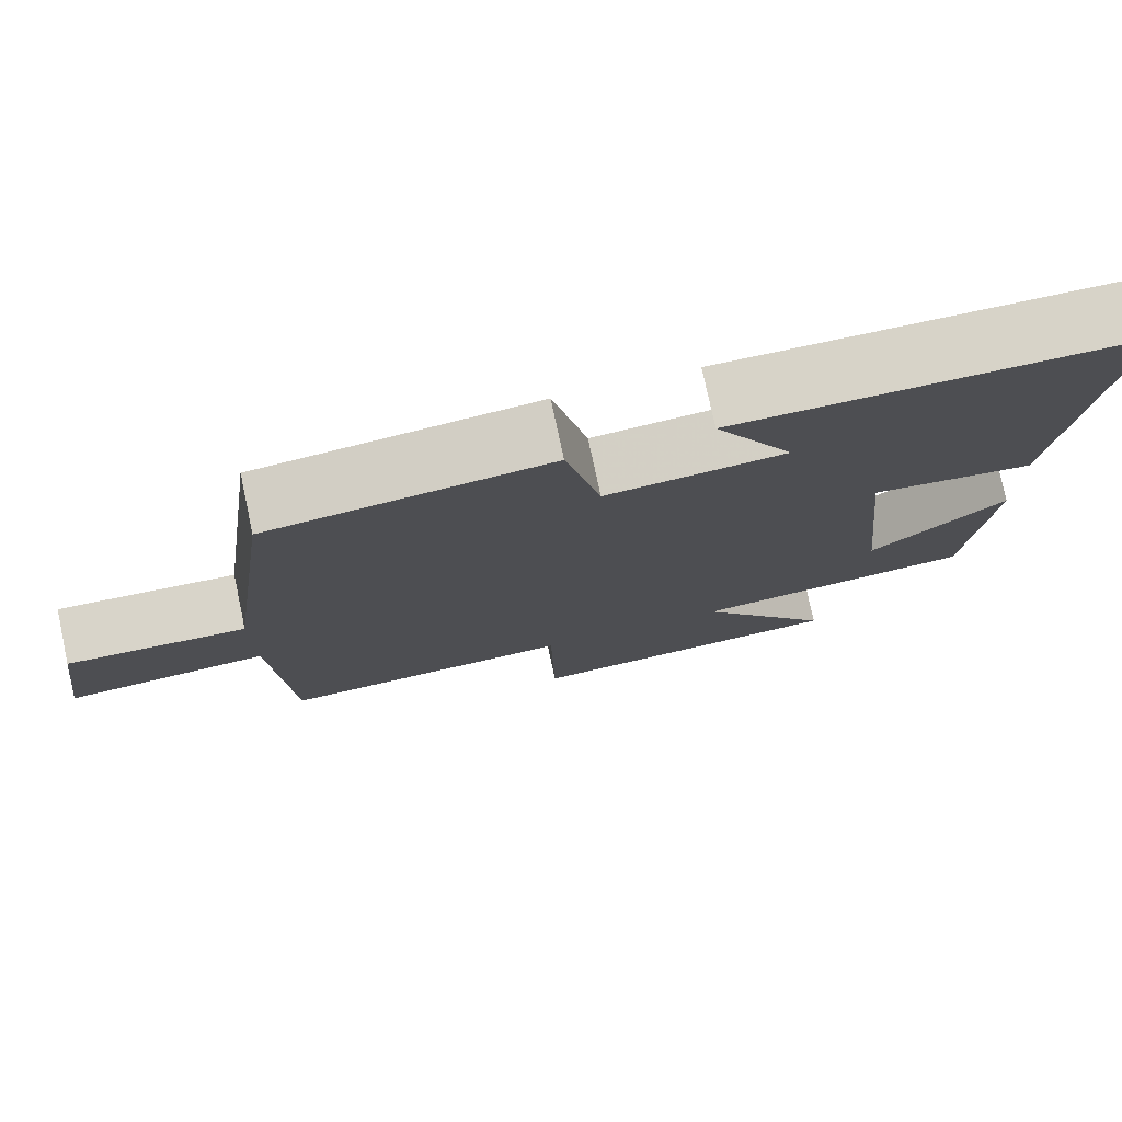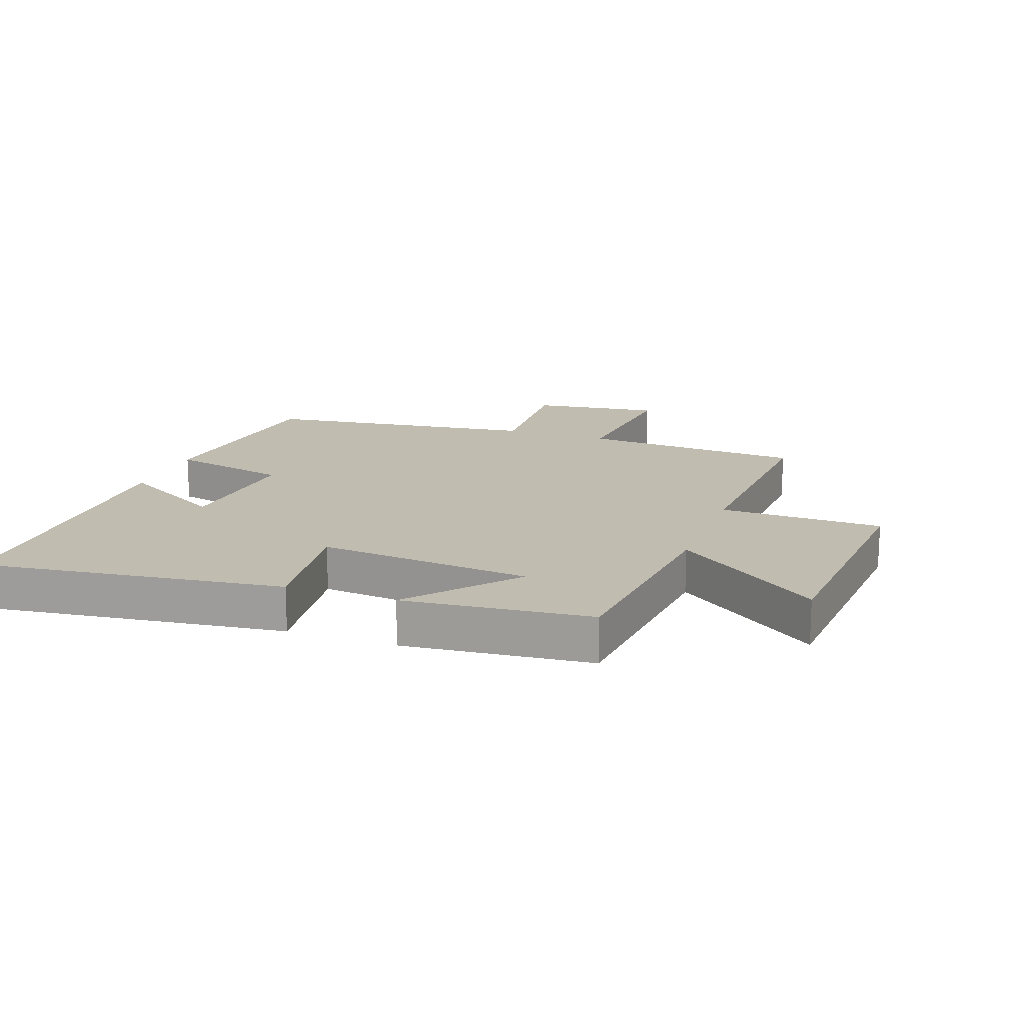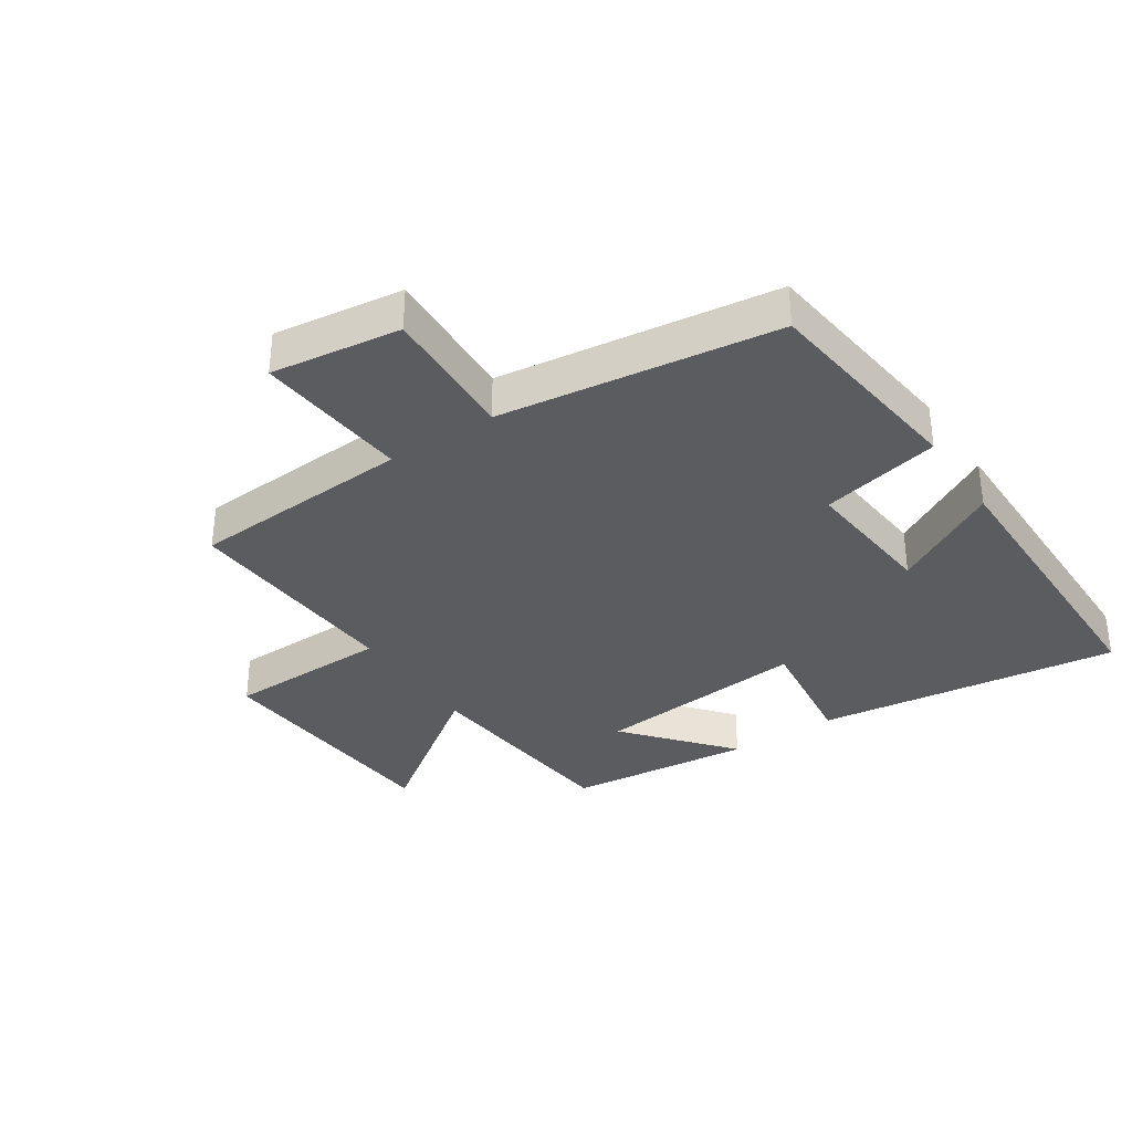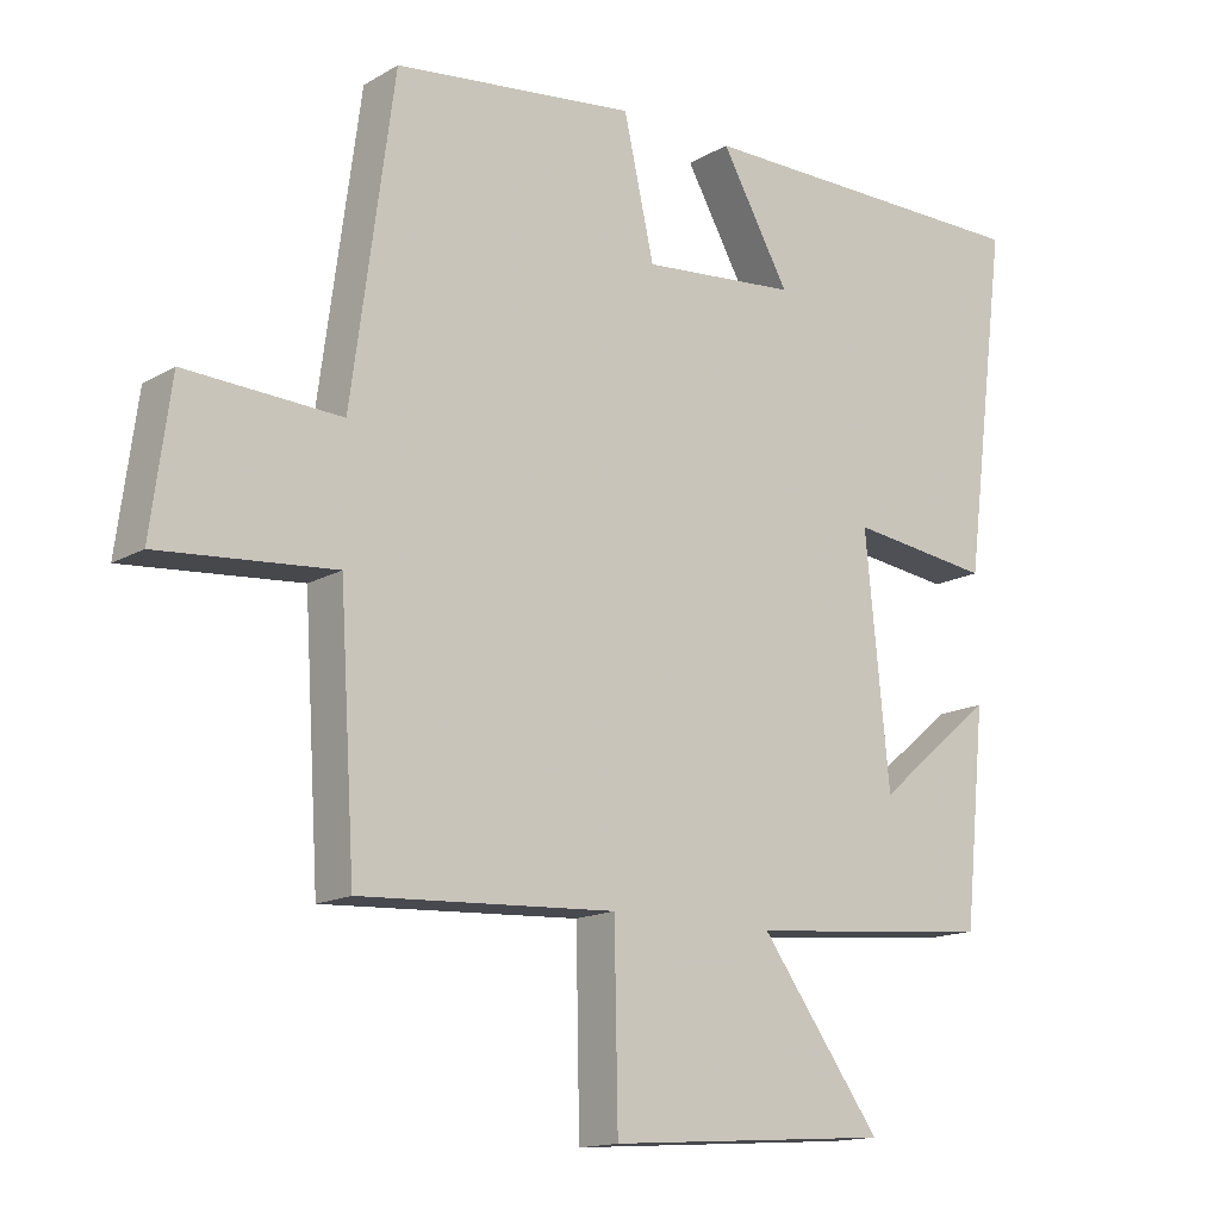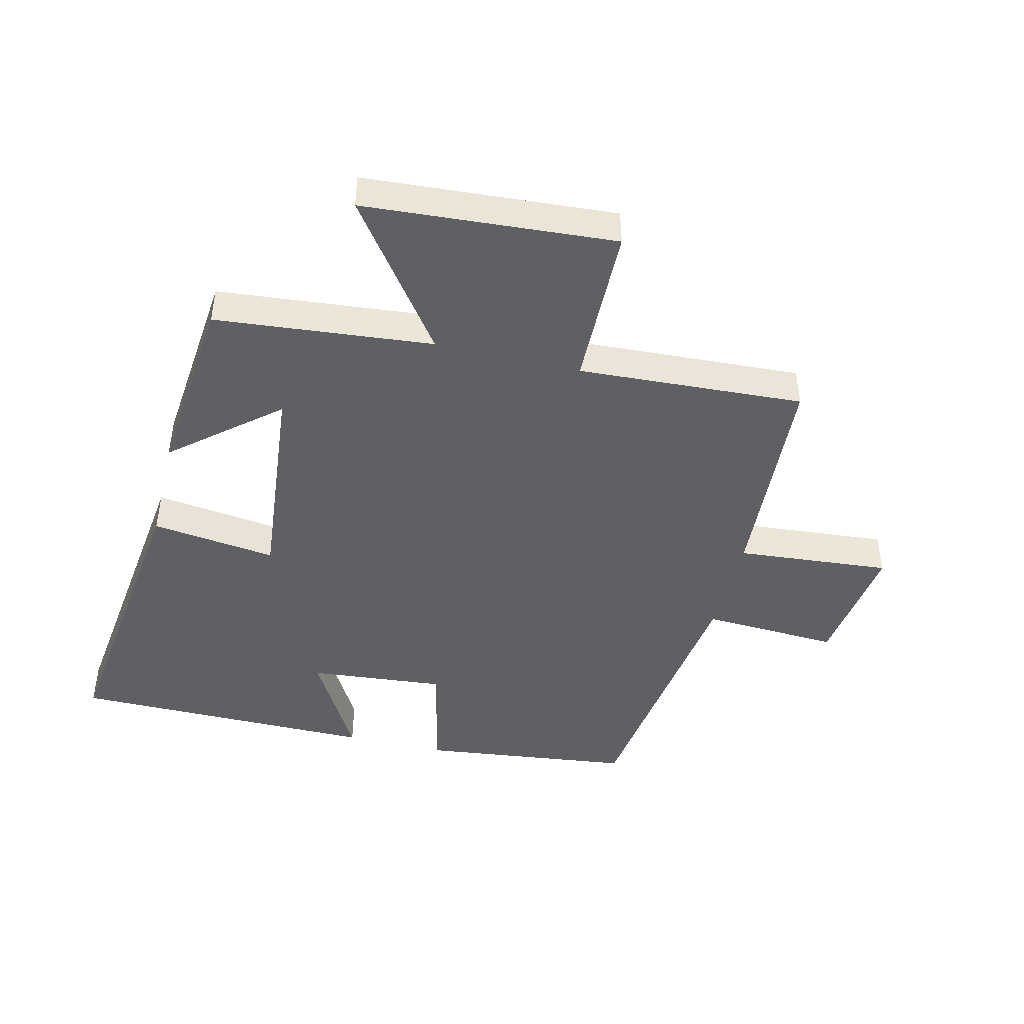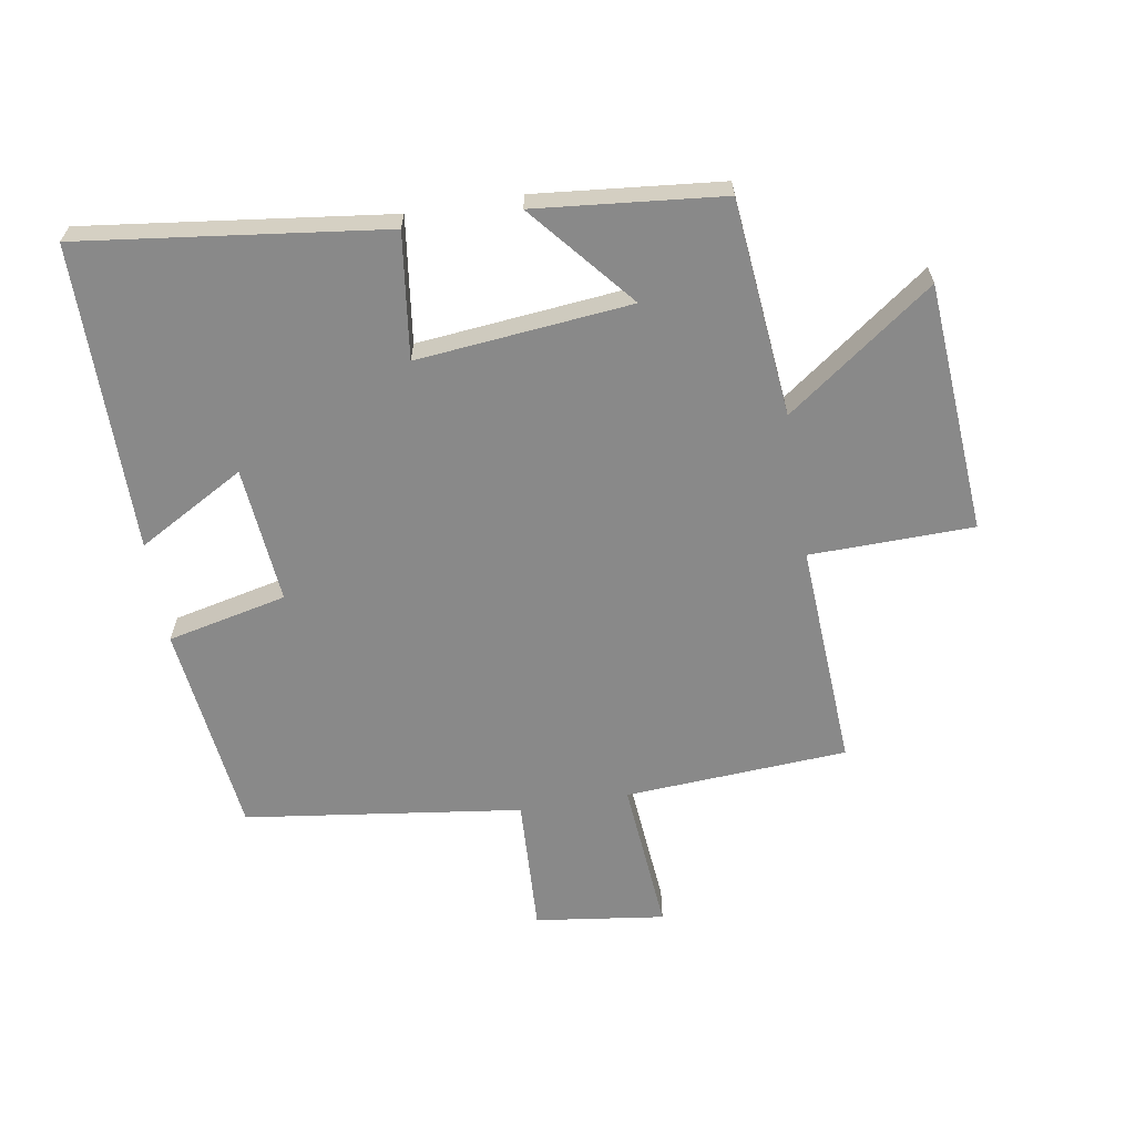
<metadata>
{"format":"obj","ext":"obj","renderer":"f3d","projection":"perspective","resolution":1024,"background":"white","views":[{"elev":77.0,"azim":-12.1,"up":"+Z"},{"elev":16.5,"azim":109.9,"up":"+Y"},{"elev":-34.4,"azim":-56.4,"up":"+Y"},{"elev":-14.9,"azim":-39.2,"up":"+Z"},{"elev":-45.0,"azim":166.4,"up":"+Y"},{"elev":-63.1,"azim":99.5,"up":"+Y"}]}
</metadata>
<code>
v 0.562 0.07 0.498
v 0.5 0.07 0.011
v 0.299 0.07 0.037
v 0.333 0.07 -0.307
v 0.5 0.07 -0.167
v 0.47 0.07 -0.467
v 0.121 0.07 -0.5
v 0.292 0.07 -0.735
v -0.11 0.07 -0.763
v -0.115 0.07 -0.5
v -0.478 0.07 -0.52
v -0.5 0.07 -0.162
v -0.748 0.07 -0.183
v -0.72 0.07 0.025
v -0.5 0.07 0.014
v -0.44 0.07 0.459
v -0.097 0.07 0.5
v -0.054 0.07 0.308
v 0.166 0.07 0.328
v 0.069 0.07 0.5
v 0.562 0 0.498
v 0.5 0 0.011
v 0.299 0 0.037
v 0.333 0 -0.307
v 0.5 0 -0.167
v 0.47 0 -0.467
v 0.121 0 -0.5
v 0.292 0 -0.735
v -0.11 0 -0.763
v -0.115 0 -0.5
v -0.478 0 -0.52
v -0.5 0 -0.162
v -0.748 0 -0.183
v -0.72 0 0.025
v -0.5 0 0.014
v -0.44 0 0.459
v -0.097 0 0.5
v -0.054 0 0.308
v 0.166 0 0.328
v 0.069 0 0.5
f 19 20 1 2
f 18 19 2 3
f 15 16 17 18
f 15 18 3 4
f 12 13 14 15
f 12 15 4
f 11 12 4
f 10 11 4
f 7 8 9 10
f 7 10 4
f 4 5 6 7
f 22 21 40 39
f 23 22 39 38
f 38 37 36 35
f 24 23 38 35
f 35 34 33 32
f 24 35 32
f 24 32 31
f 24 31 30
f 30 29 28 27
f 24 30 27
f 27 26 25 24
f 1 21 22 2
f 2 22 23 3
f 3 23 24 4
f 4 24 25 5
f 5 25 26 6
f 6 26 27 7
f 7 27 28 8
f 8 28 29 9
f 9 29 30 10
f 10 30 31 11
f 11 31 32 12
f 12 32 33 13
f 13 33 34 14
f 14 34 35 15
f 15 35 36 16
f 16 36 37 17
f 17 37 38 18
f 18 38 39 19
f 19 39 40 20
f 20 40 21 1

</code>
